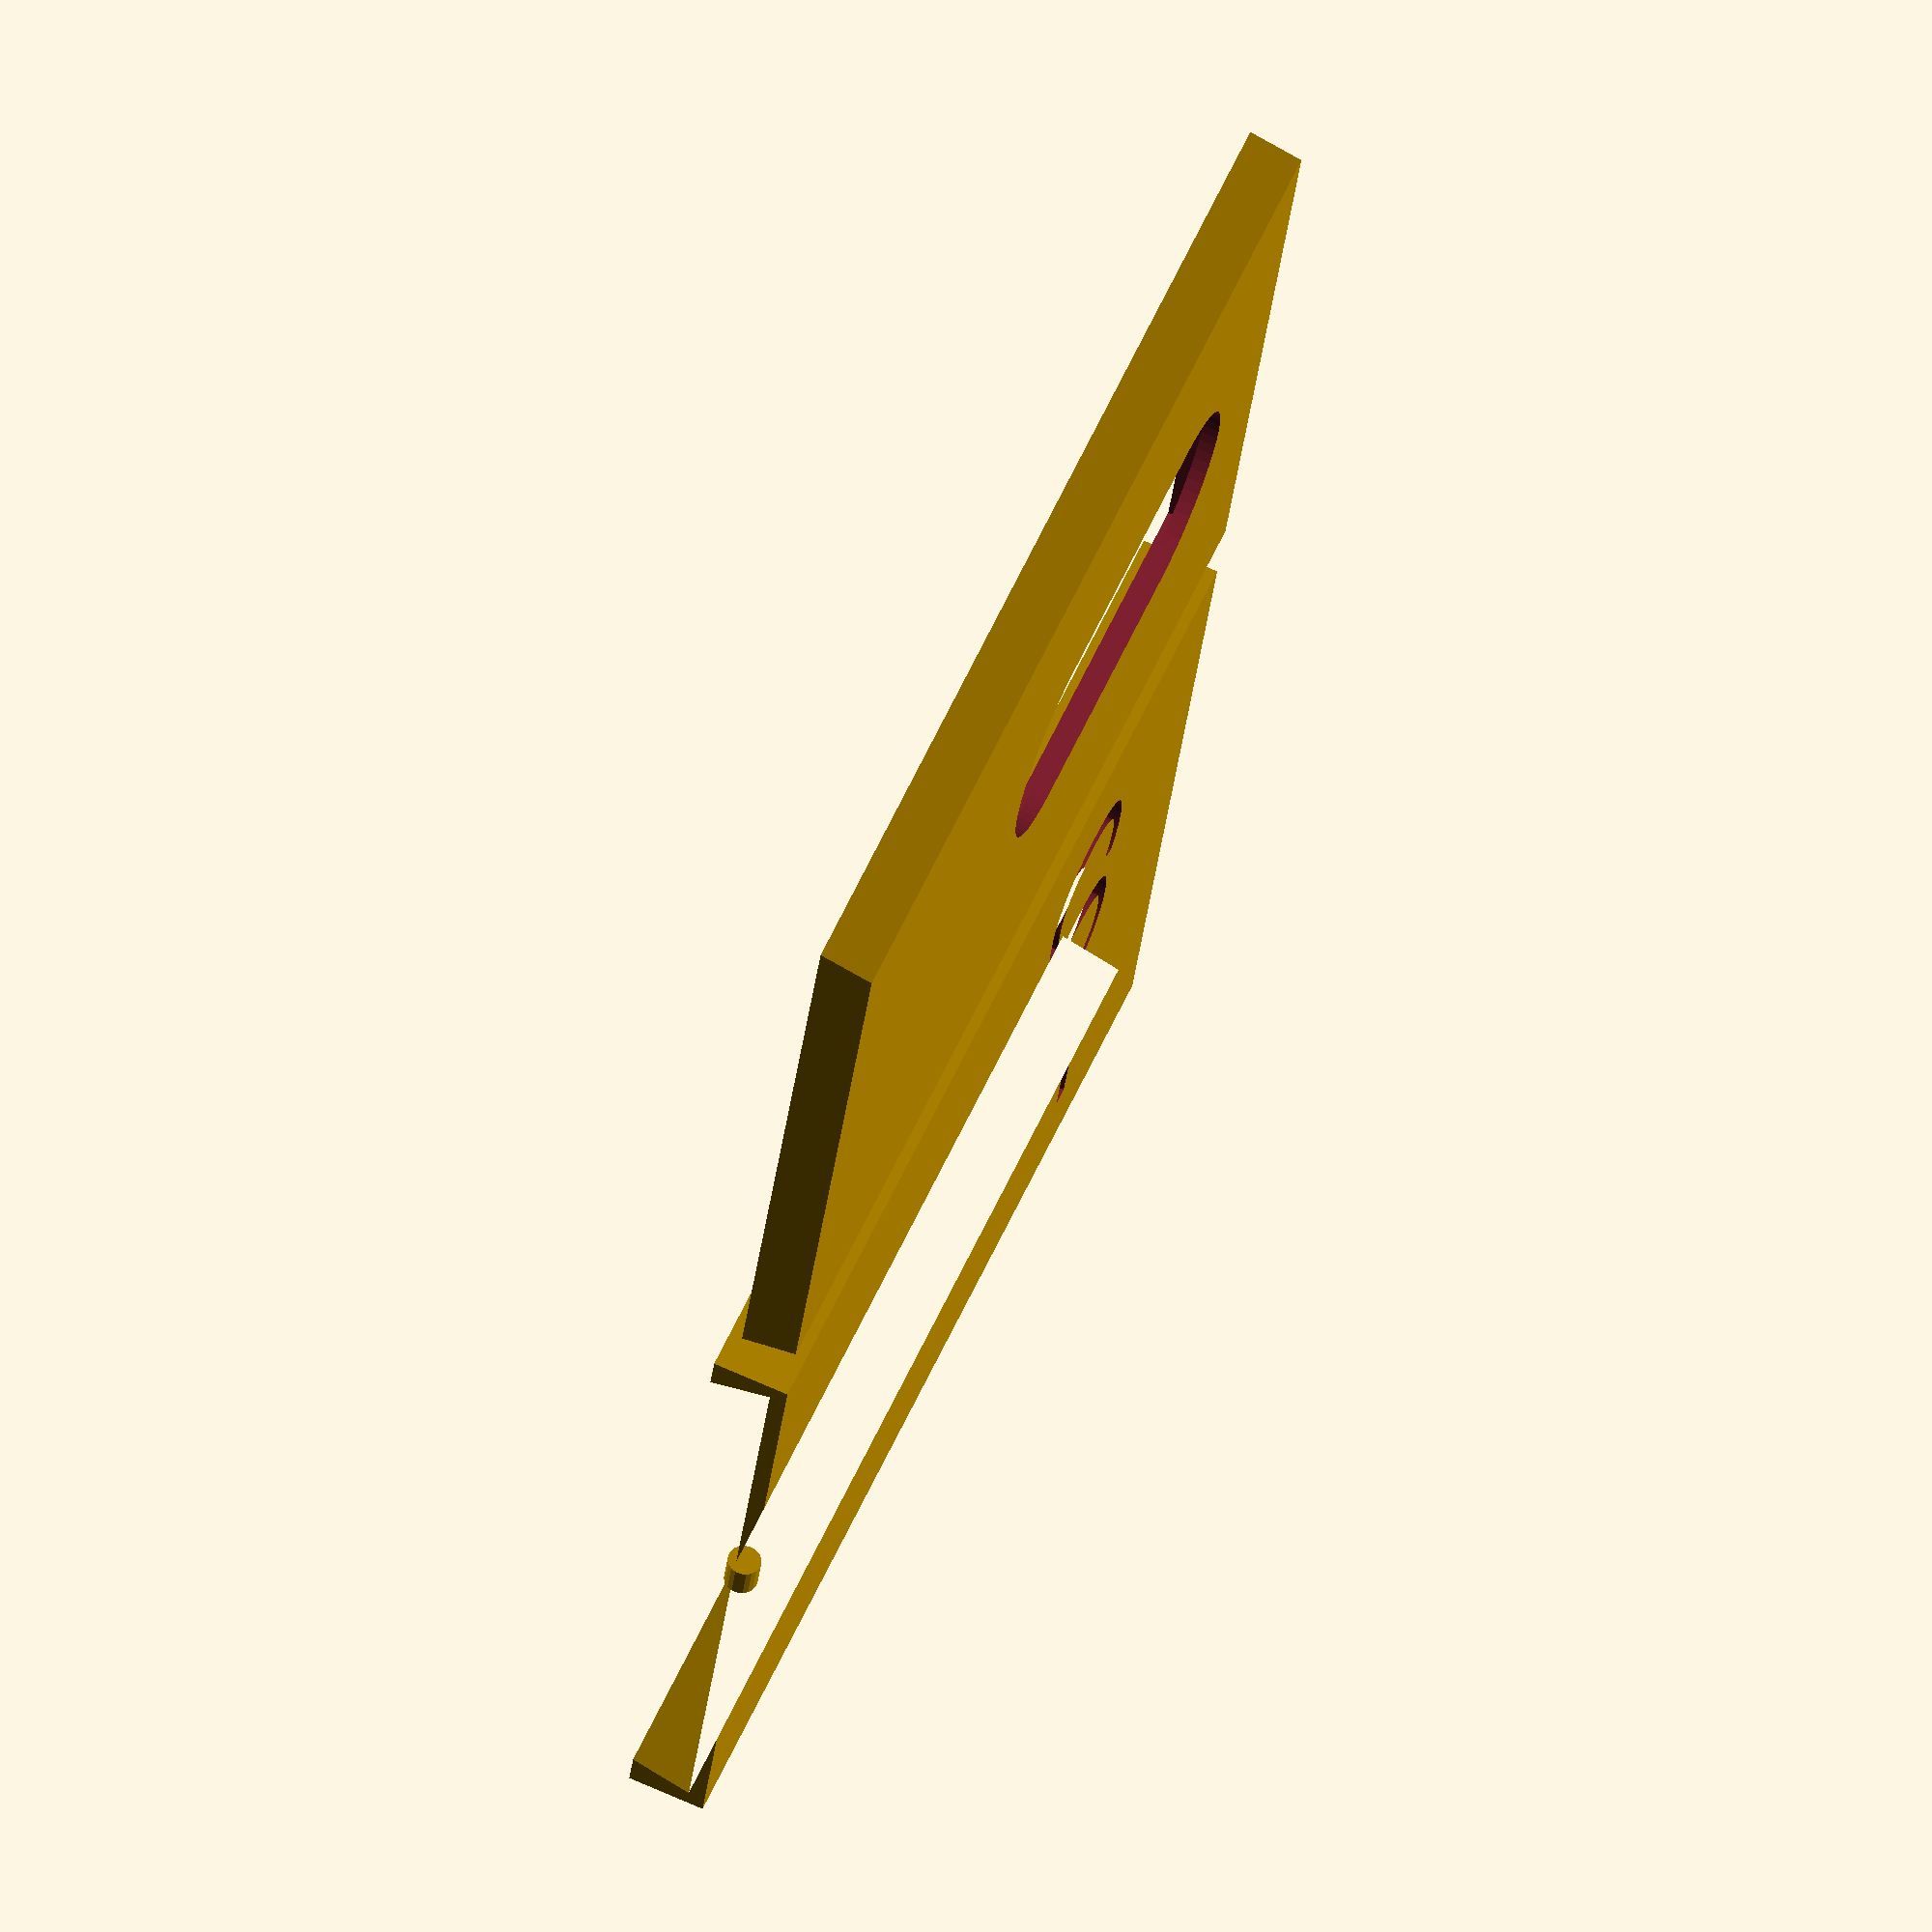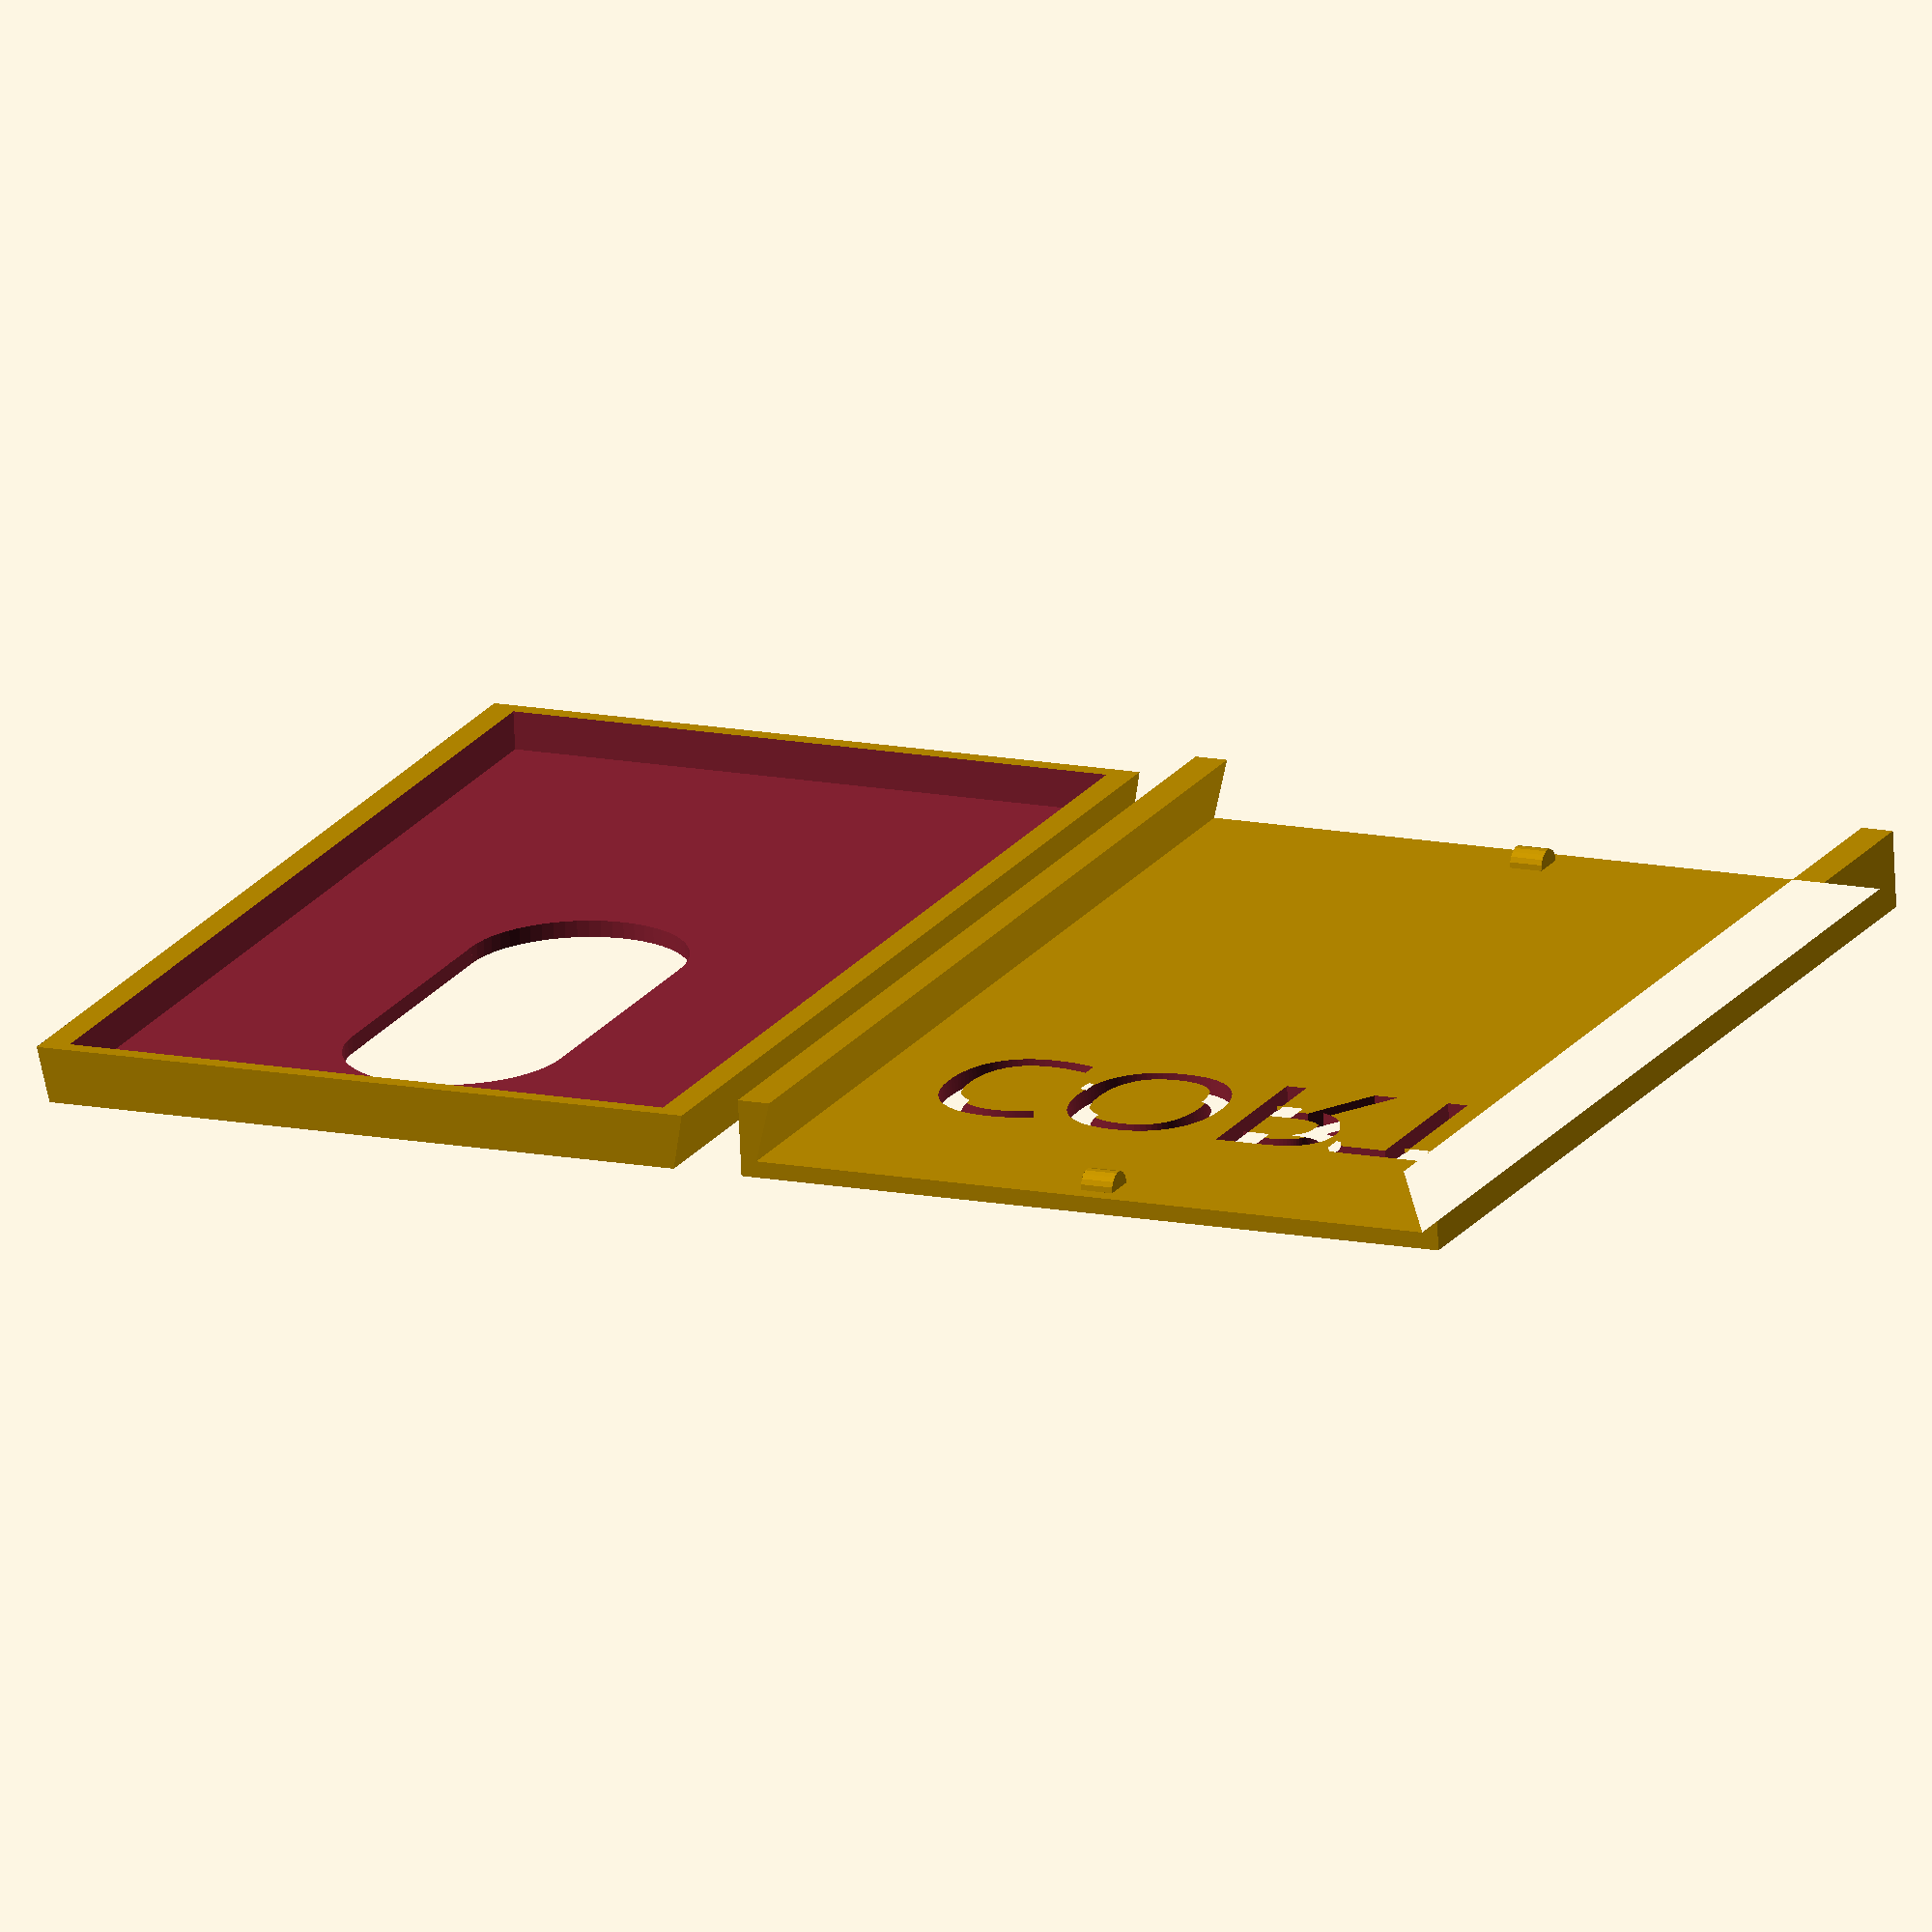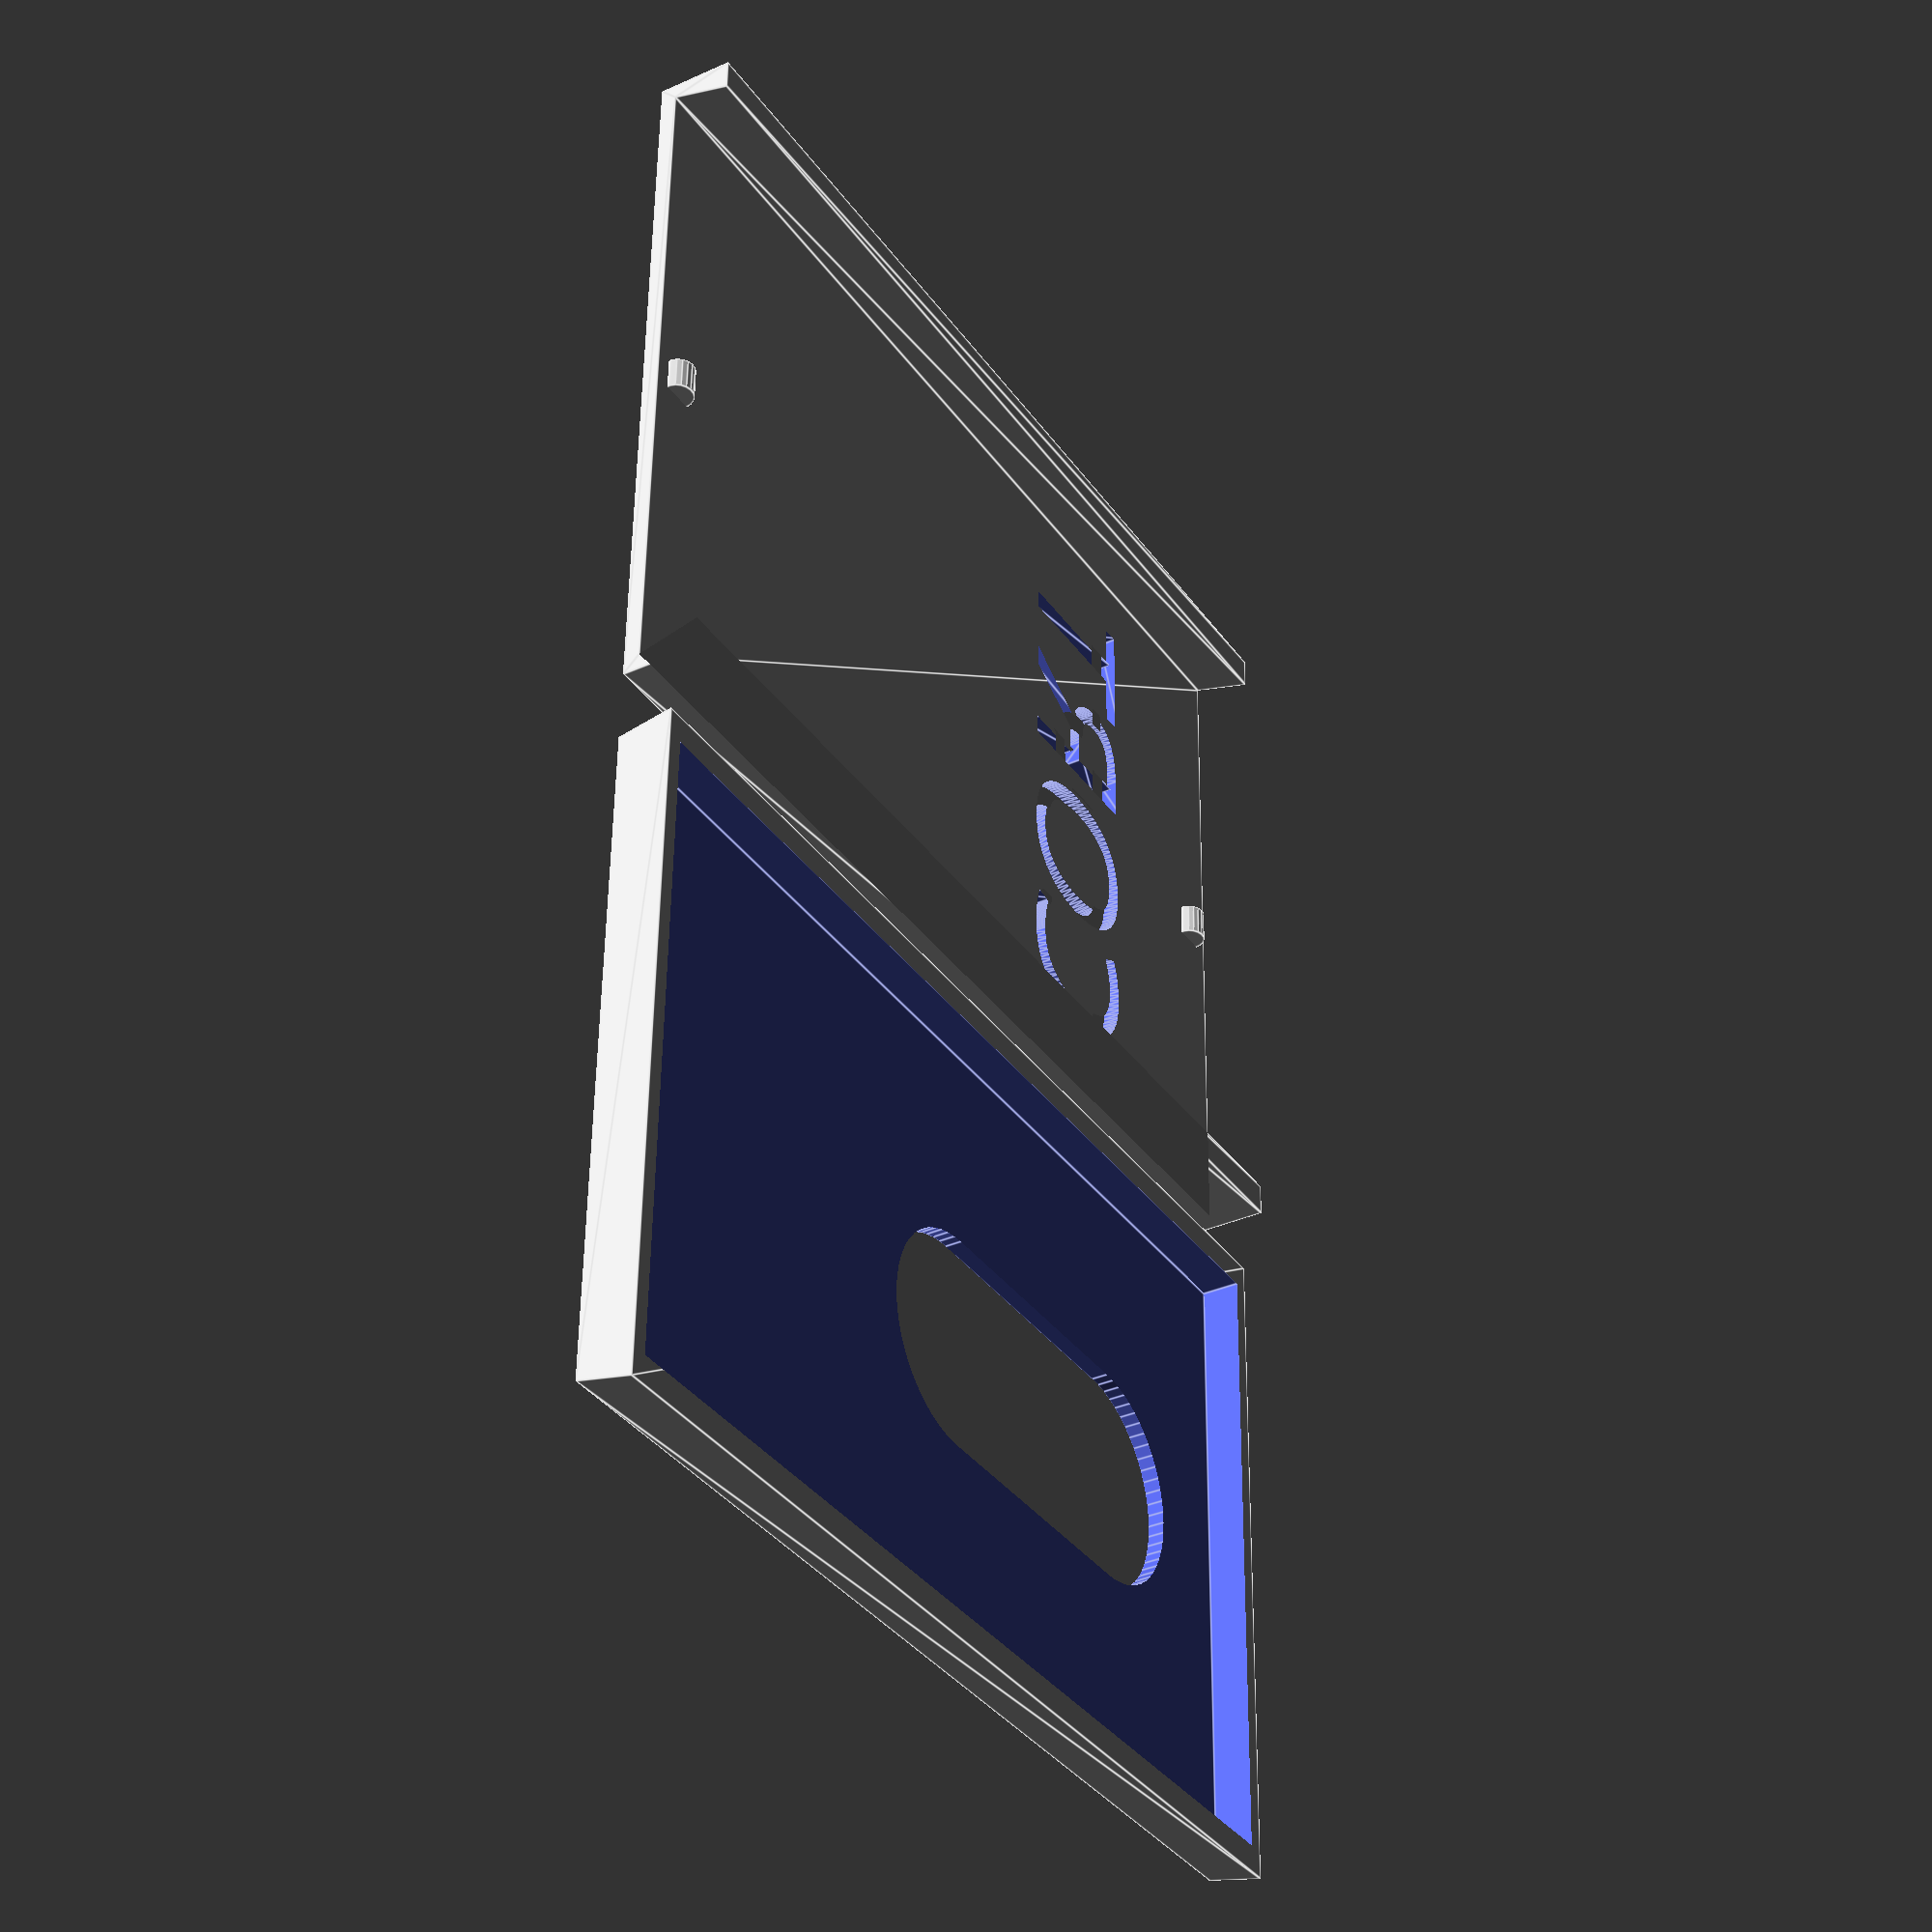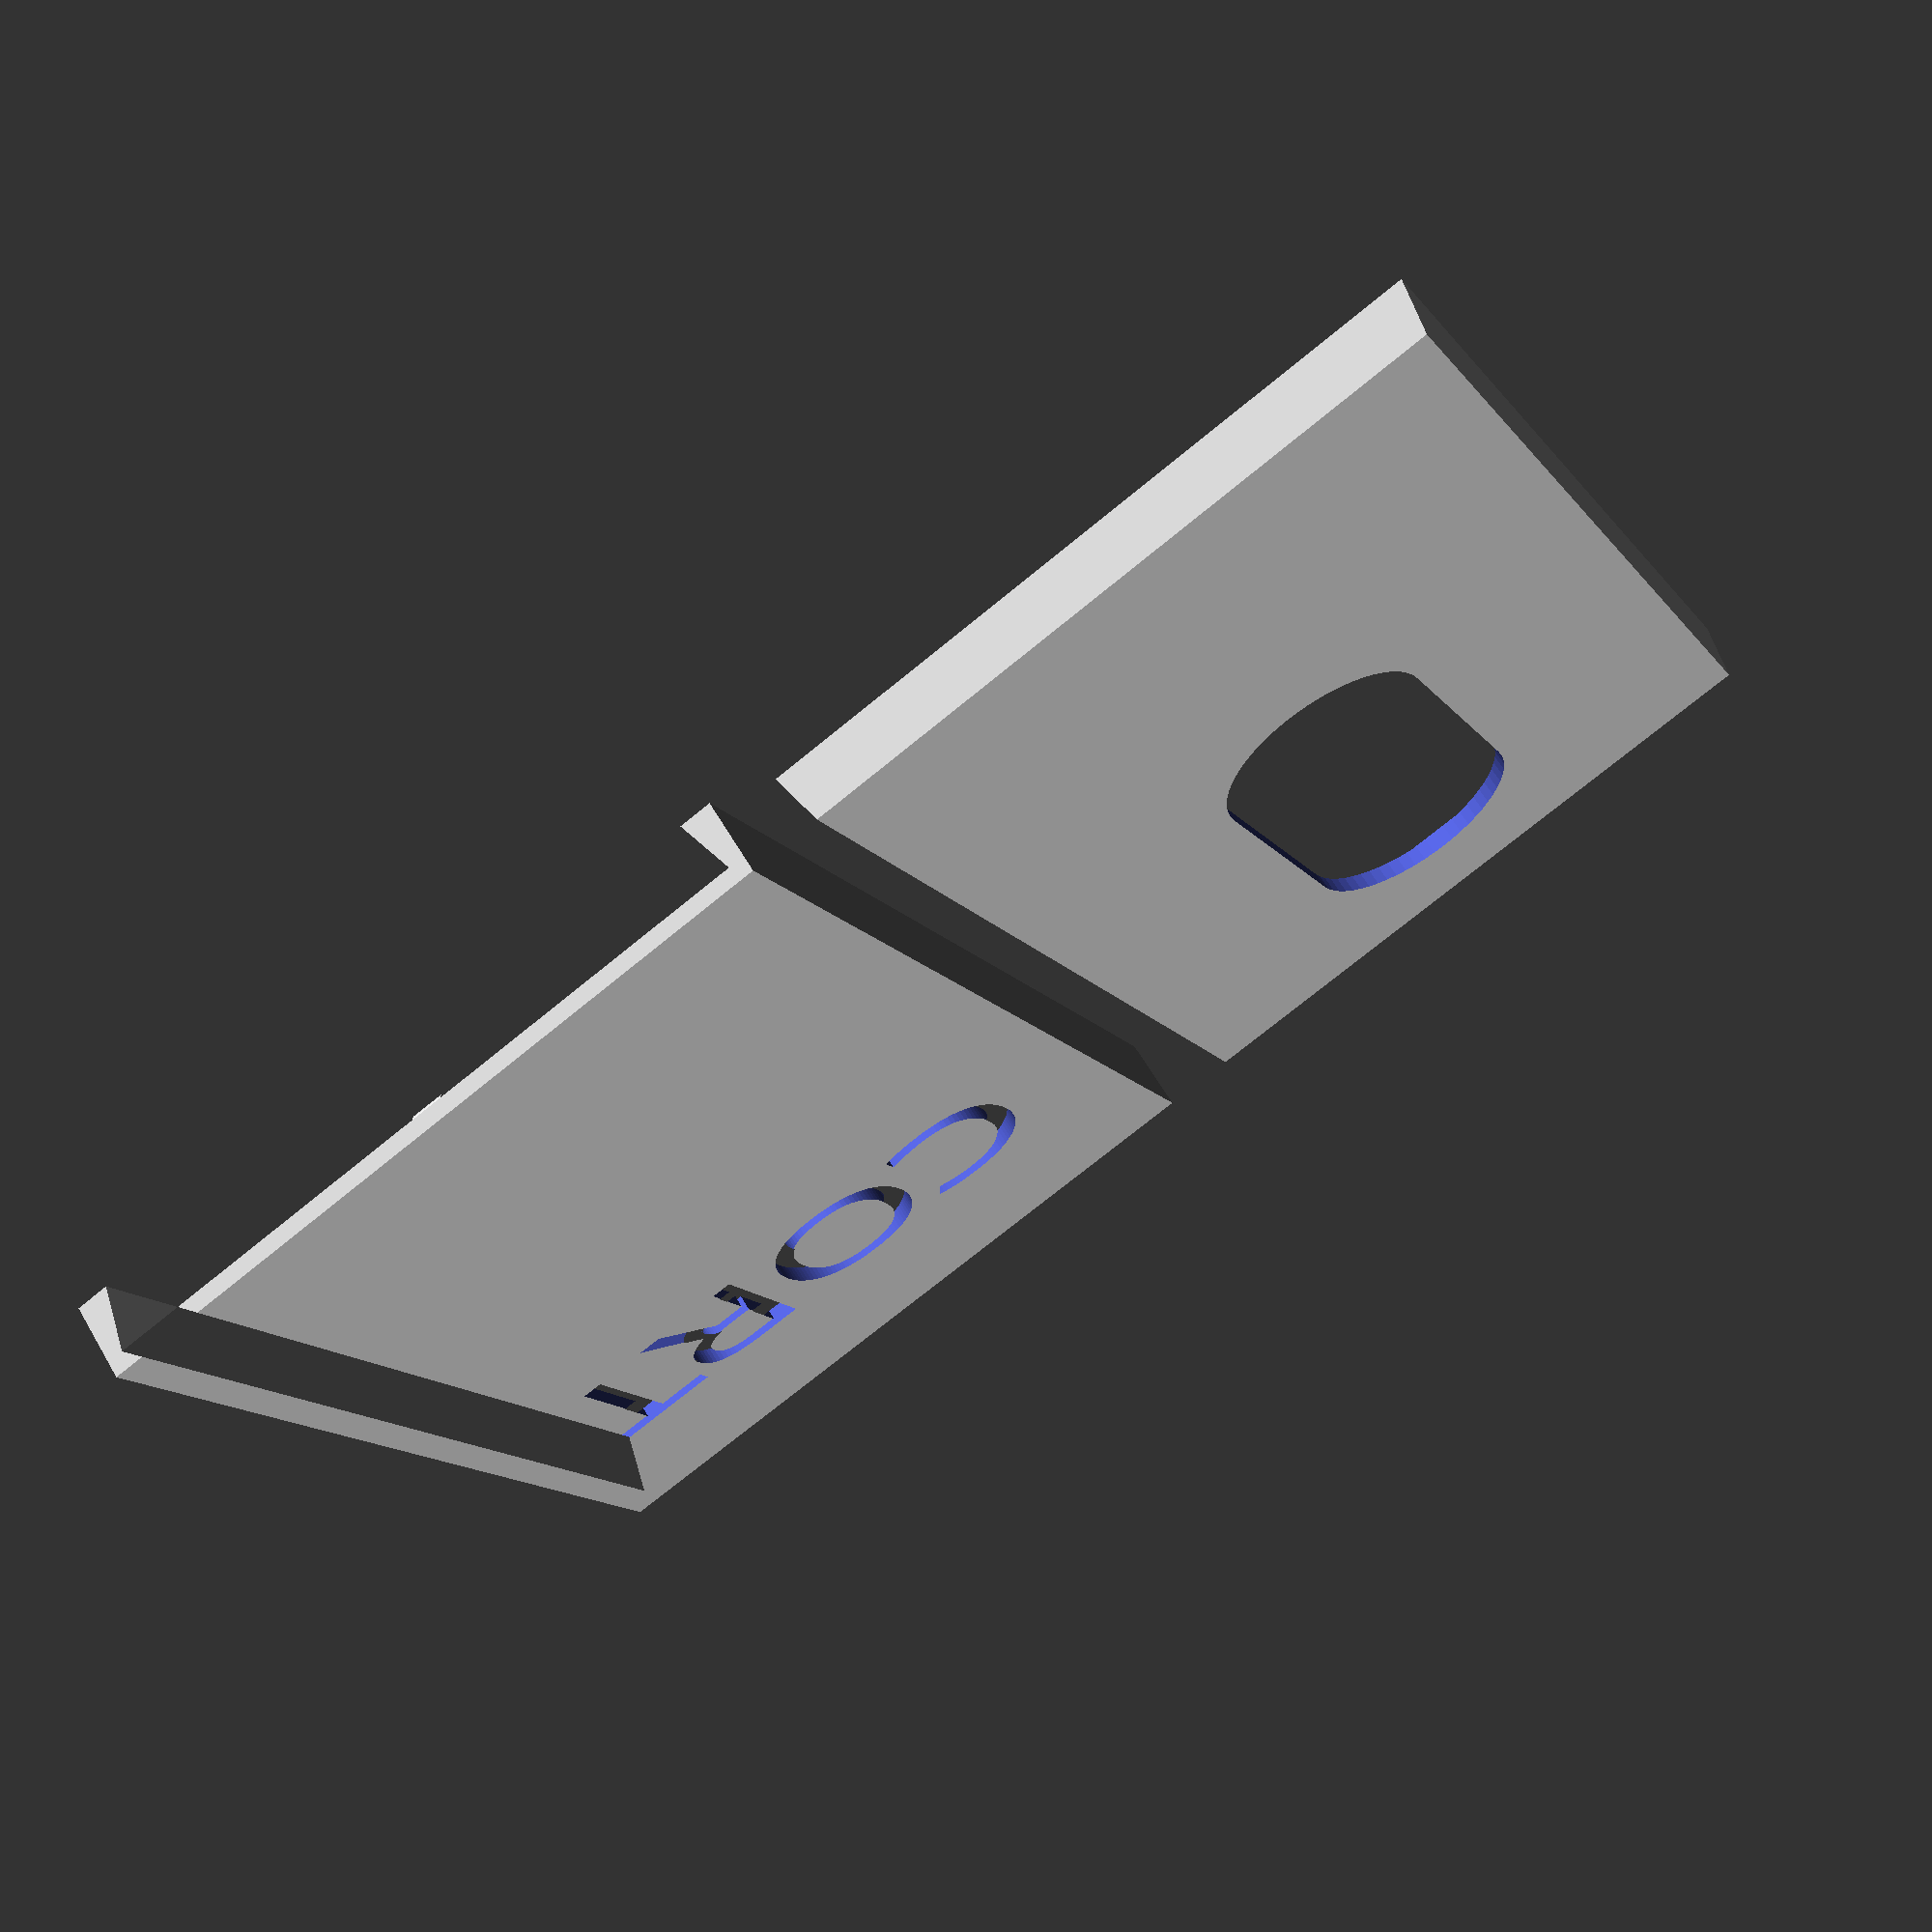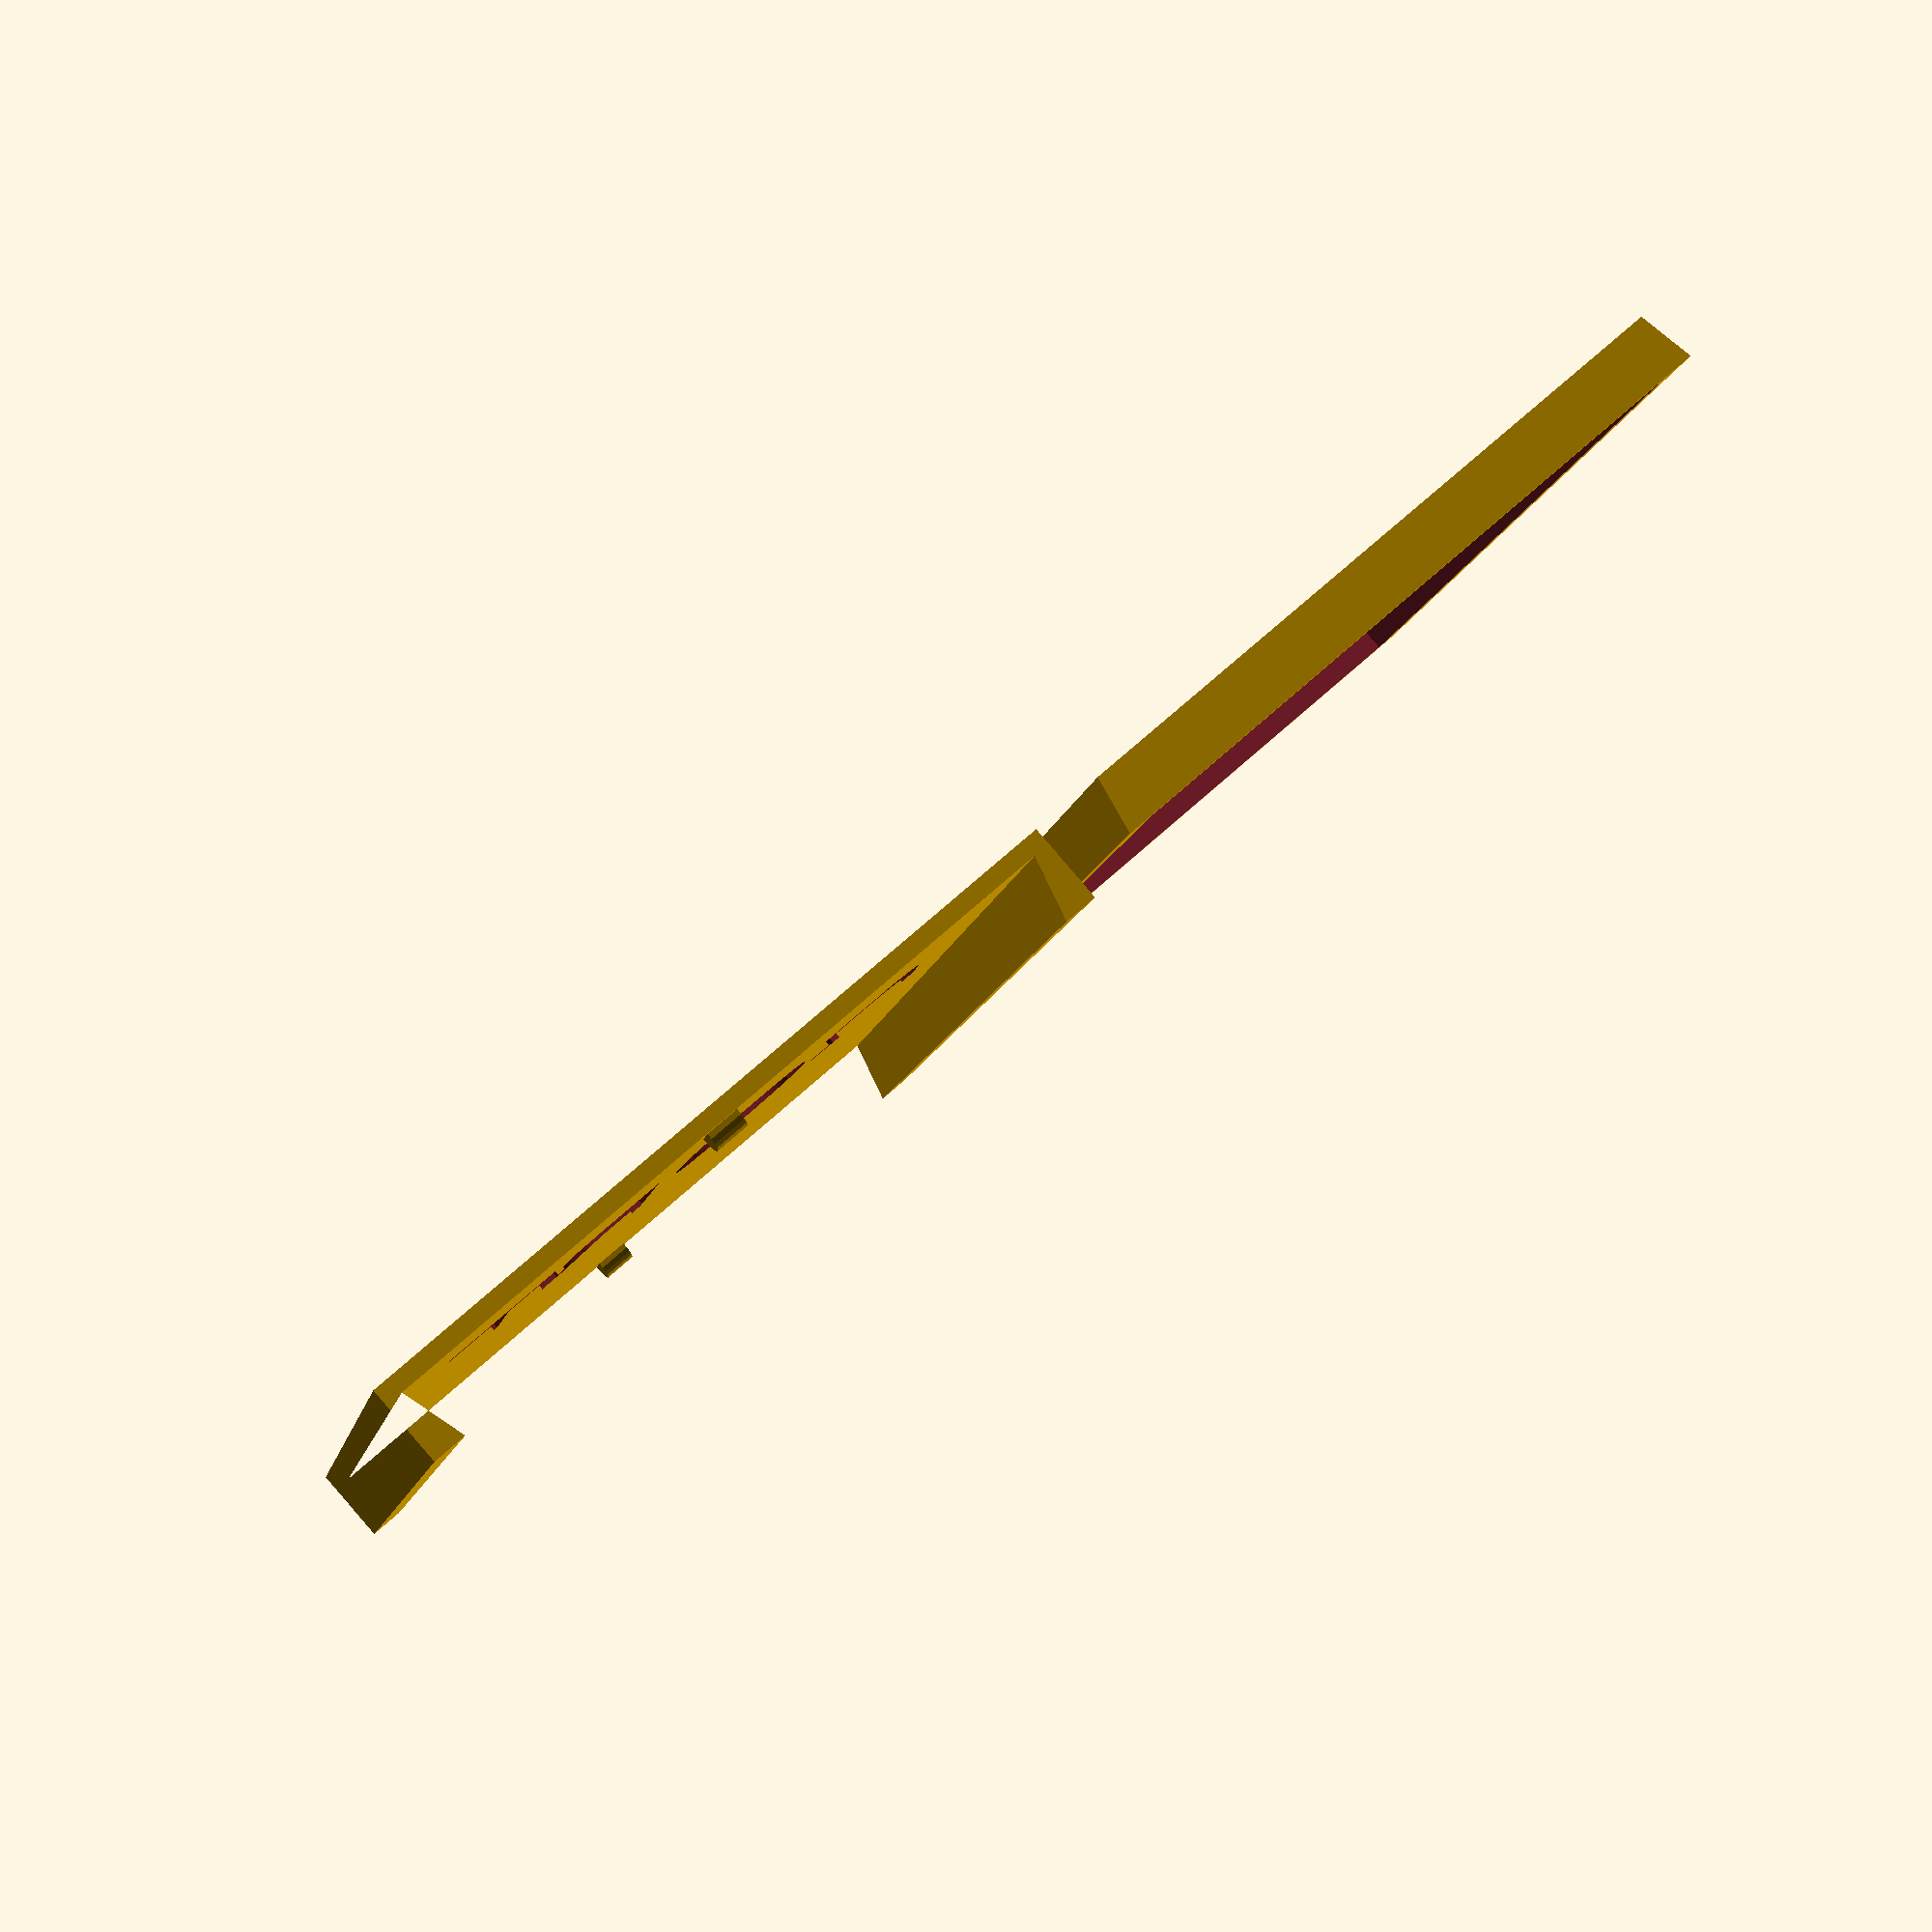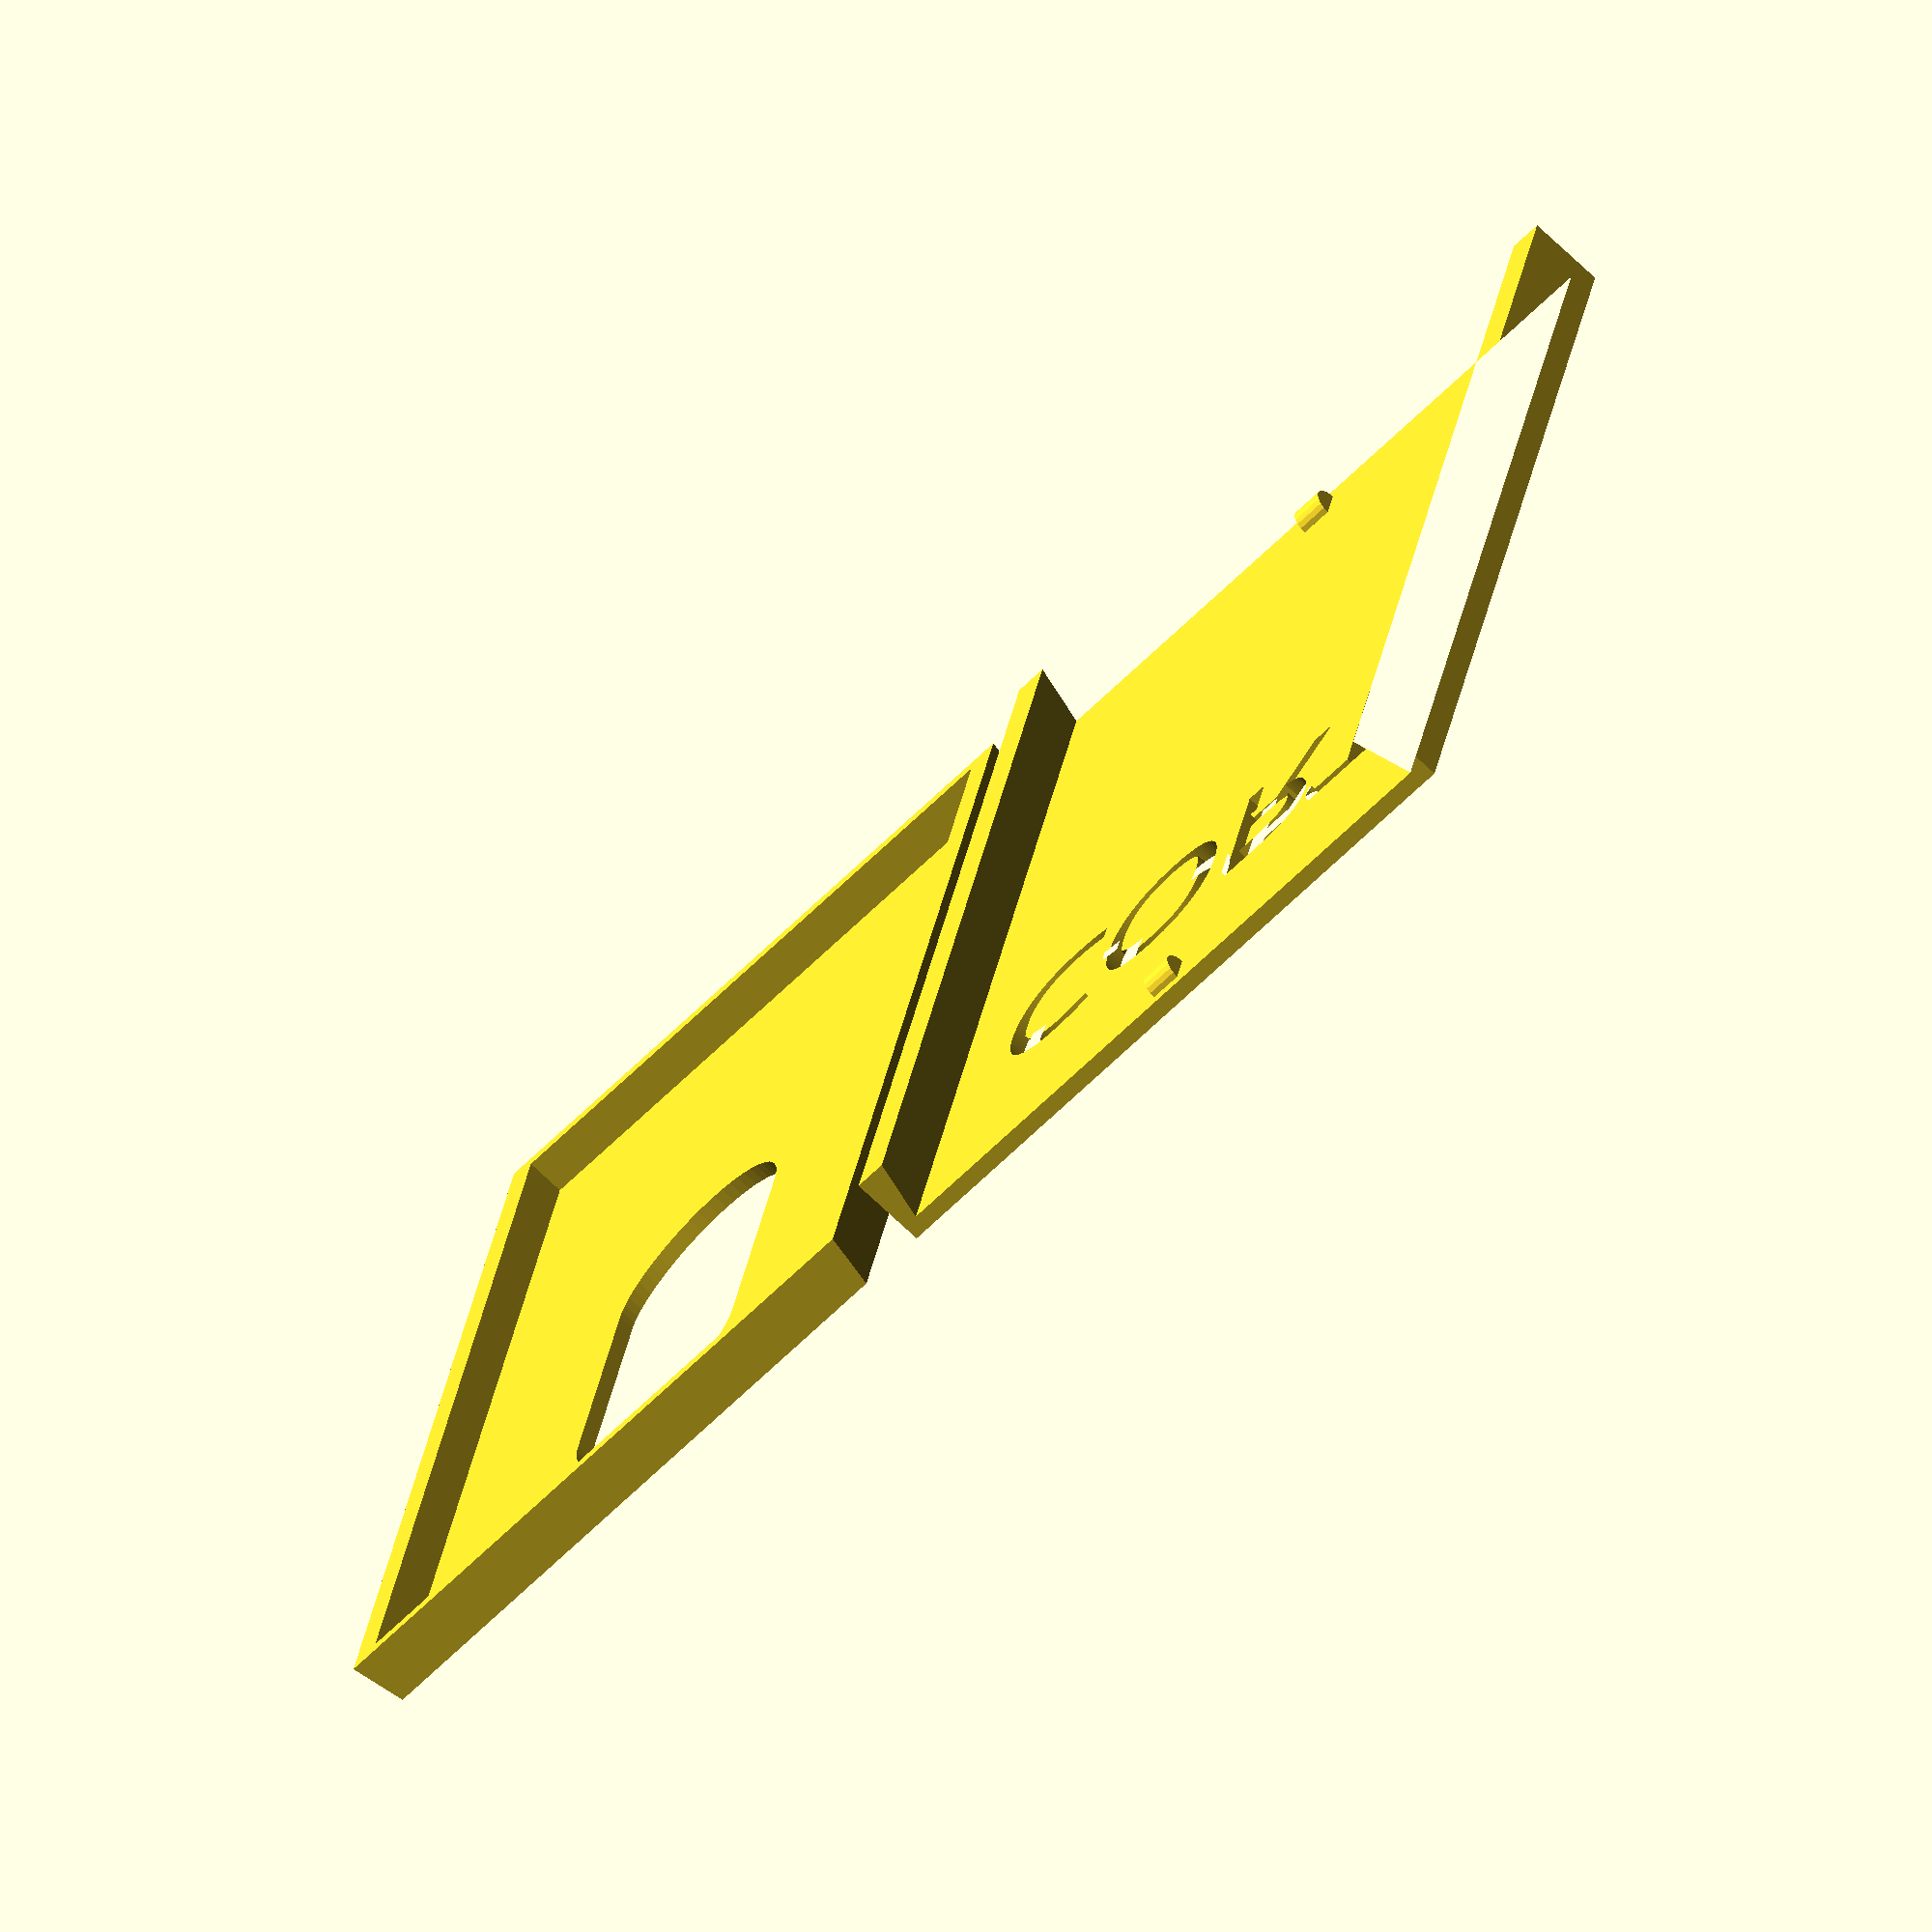
<openscad>
// Length of your business card. I would recommend giving an extra 1mm buffer over what you measured.
CardLength = 93;
// Breadth of your business card. I would recommend giving an extra 1mm buffer over what you measured.
CardBreadth = 57;
// Text
Text = "CORT";
// Font size
FontSize = 15;
// Clearance affects how tightly the two halves fit together. The smaller it is, the tighter it'll fit
Clearance = 0.5;

/* [Hidden] */
$fa = 6;
$fs = 0.5;

difference() {
    linear_extrude(height=CardLength+3)
        polygon([[0,0], [CardBreadth+3,0], [CardBreadth+4,5], [-1,5]]);
    union() {
        translate([1.5,1.5,1.5])
            cube([CardBreadth, 3.6, CardLength]);
        translate([(CardBreadth+3)/2,-0.1,20])
            rotate([-90,0,0])
                union() {
                    cylinder(h=2, r=10);
                    translate([0,-25,0])
                        cylinder(h=2, r=10);
                    translate([-10,-25,0])
                        cube([20,25,2]);
                }
    }
}
//
translate([-10,7,0])
rotate([0,0,180])
difference() {
    union() {
        linear_extrude(height=CardLength+3)
            polygon([
                [-3.5,7], [-3.5,0], [-1*Clearance,0], [-2,5.5], 
                [CardBreadth+5,5.5], [CardBreadth+3+Clearance,0], [CardBreadth+6.5,0], [CardBreadth+6.5,7]
            ]);
        translate([(CardBreadth+3)/2,5.5,3])
        rotate([0,90,0])
        cylinder(h=3, r=1.5, center=true);
        translate([(CardBreadth+3)/2,5.5,CardLength])
        rotate([0,90,0])
        cylinder(h=3, r=1.5, center=true);
    }
    translate([(CardBreadth+3)/2, 5.1, 25])
        rotate([-90,0,0])
            linear_extrude(height=2)
                text(Text, font="Stencilia\\-A:style=Regular", size=FontSize, halign="center", valign="center");    
}


</openscad>
<views>
elev=305.6 azim=276.9 roll=23.0 proj=o view=wireframe
elev=159.9 azim=182.8 roll=335.4 proj=o view=wireframe
elev=36.4 azim=90.7 roll=31.0 proj=p view=edges
elev=193.4 azim=146.8 roll=157.7 proj=p view=solid
elev=189.9 azim=41.4 roll=9.5 proj=p view=solid
elev=152.9 azim=227.0 roll=351.6 proj=o view=wireframe
</views>
